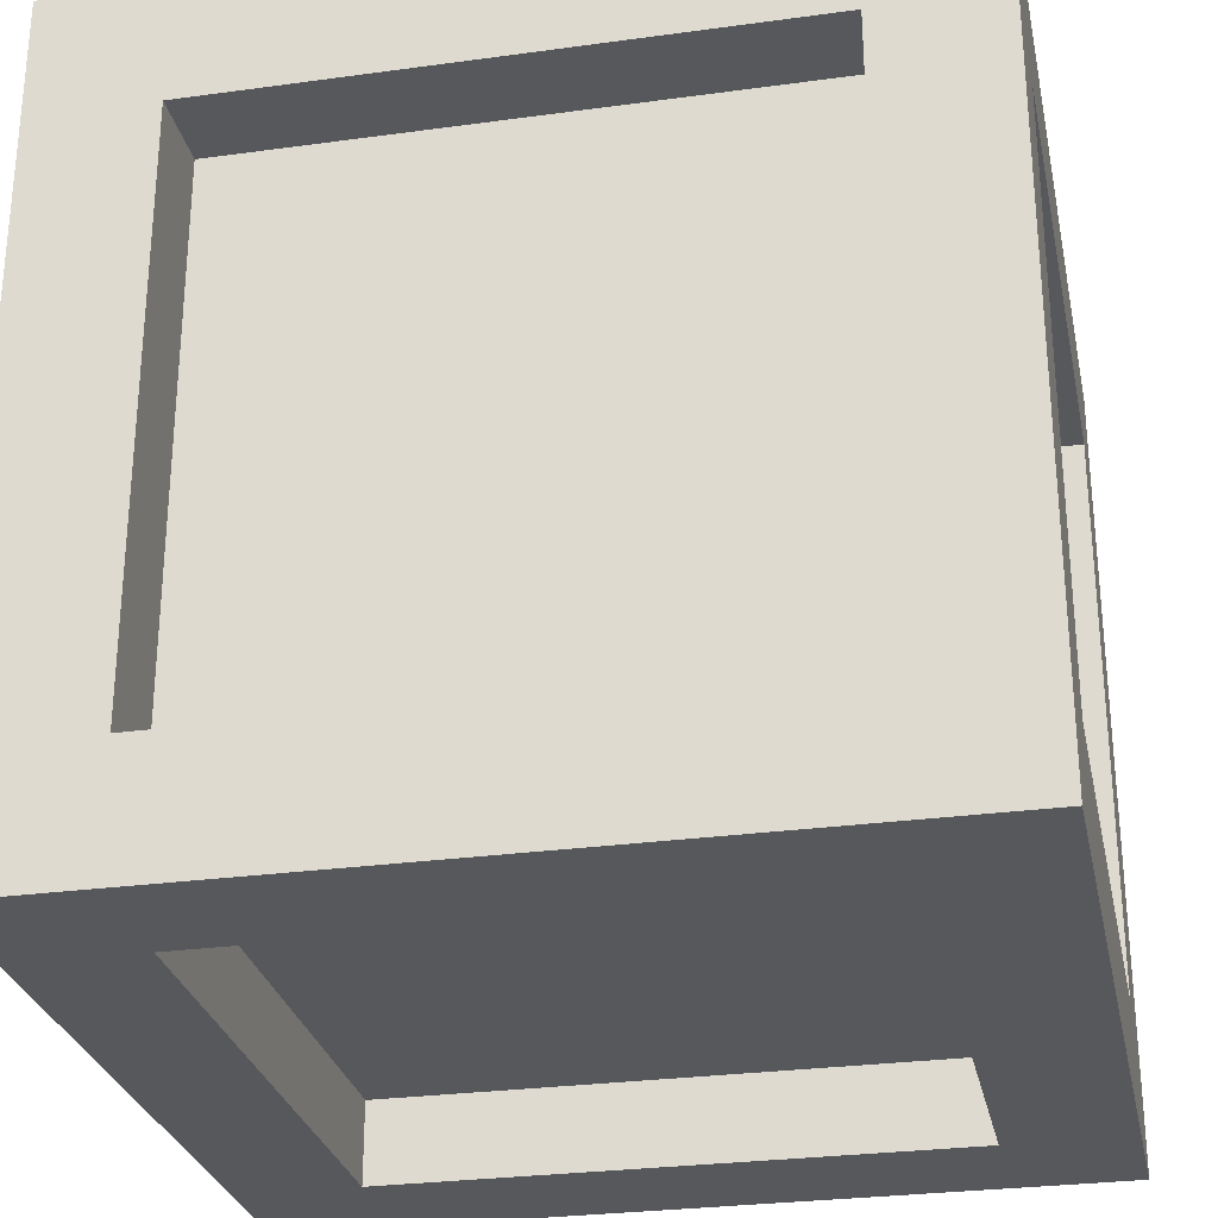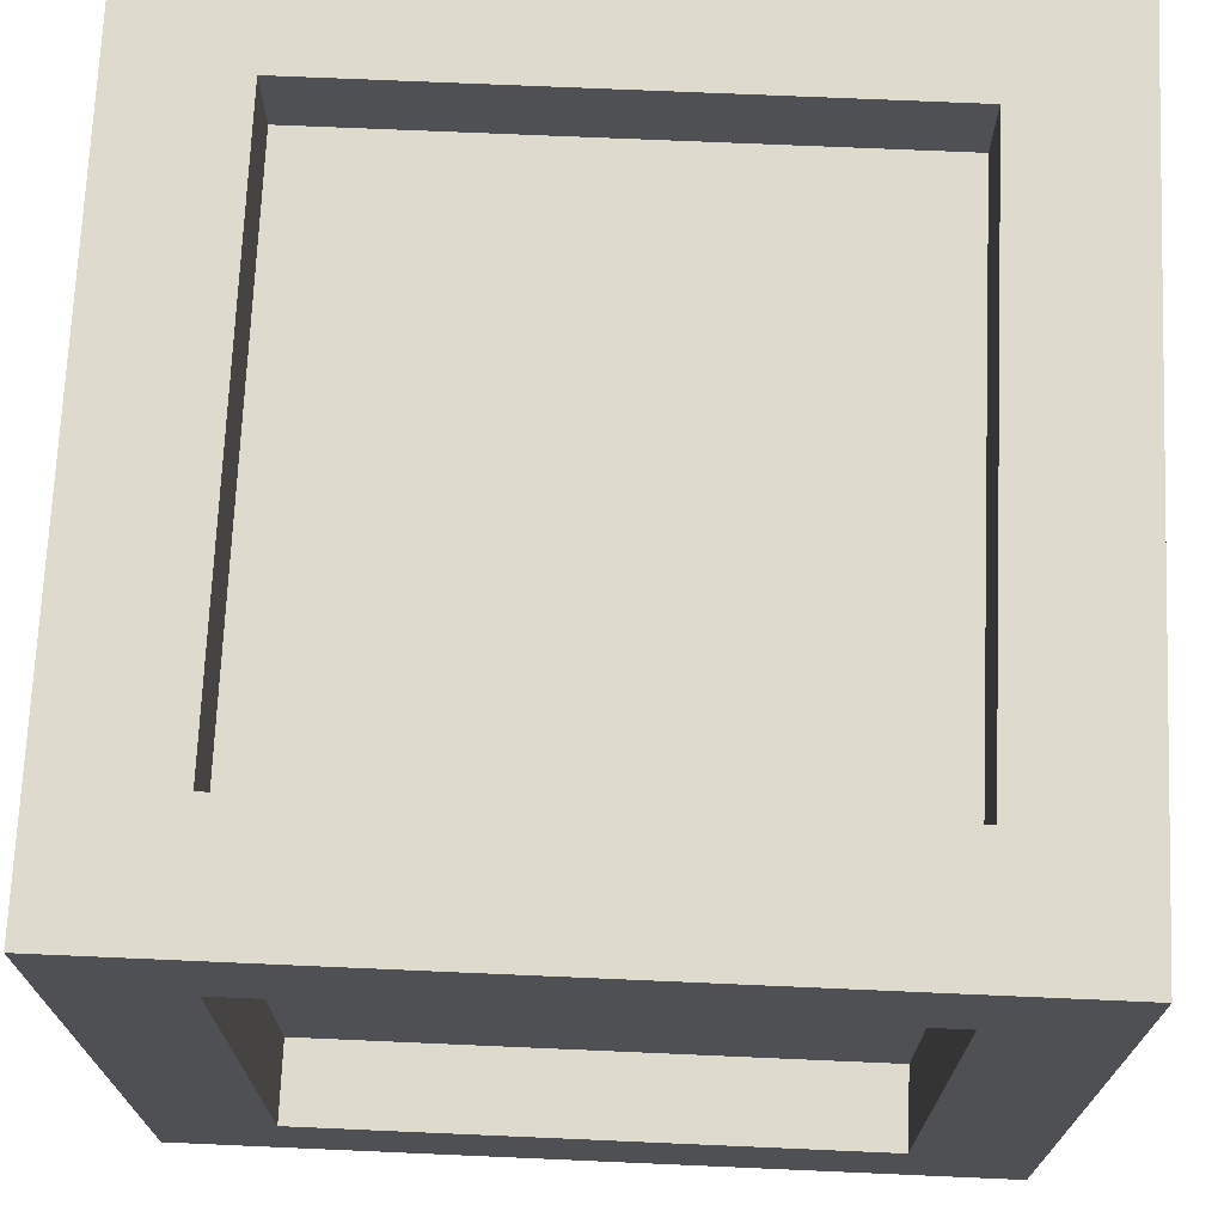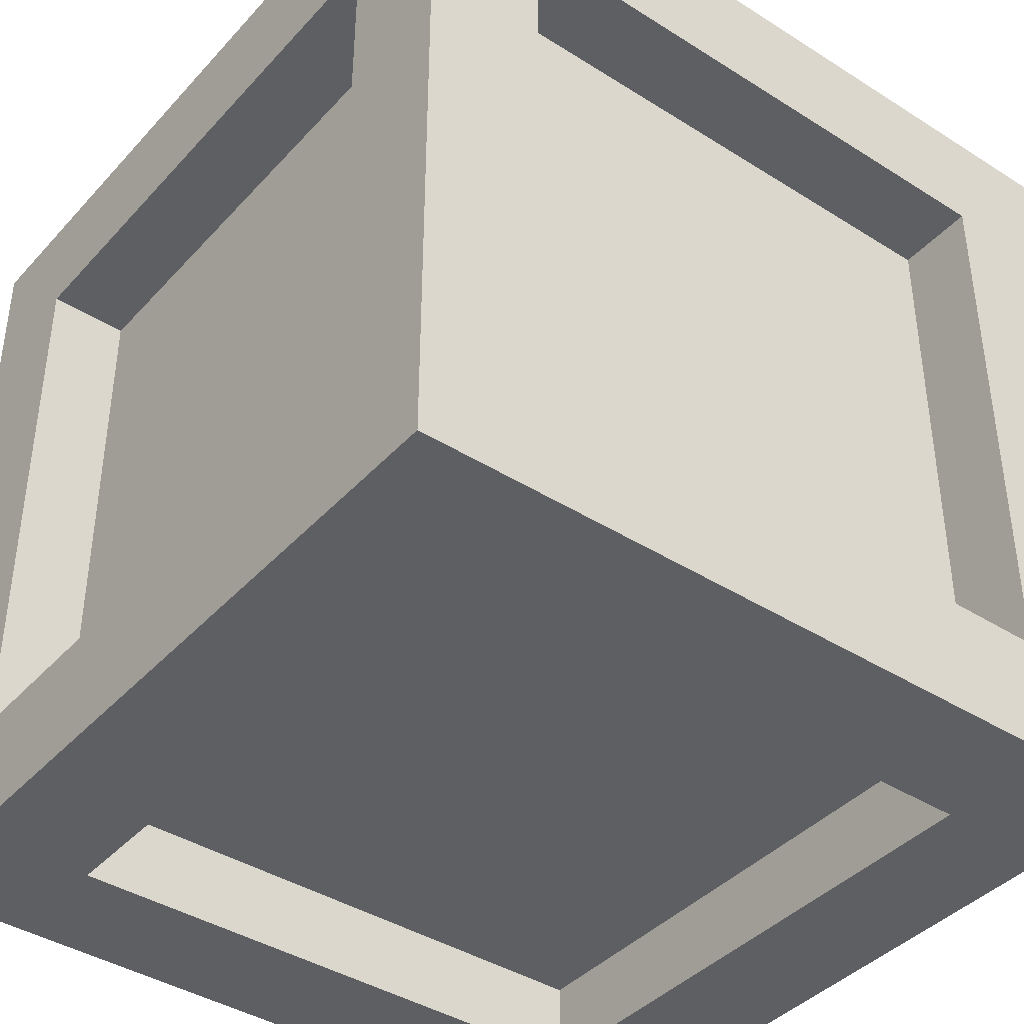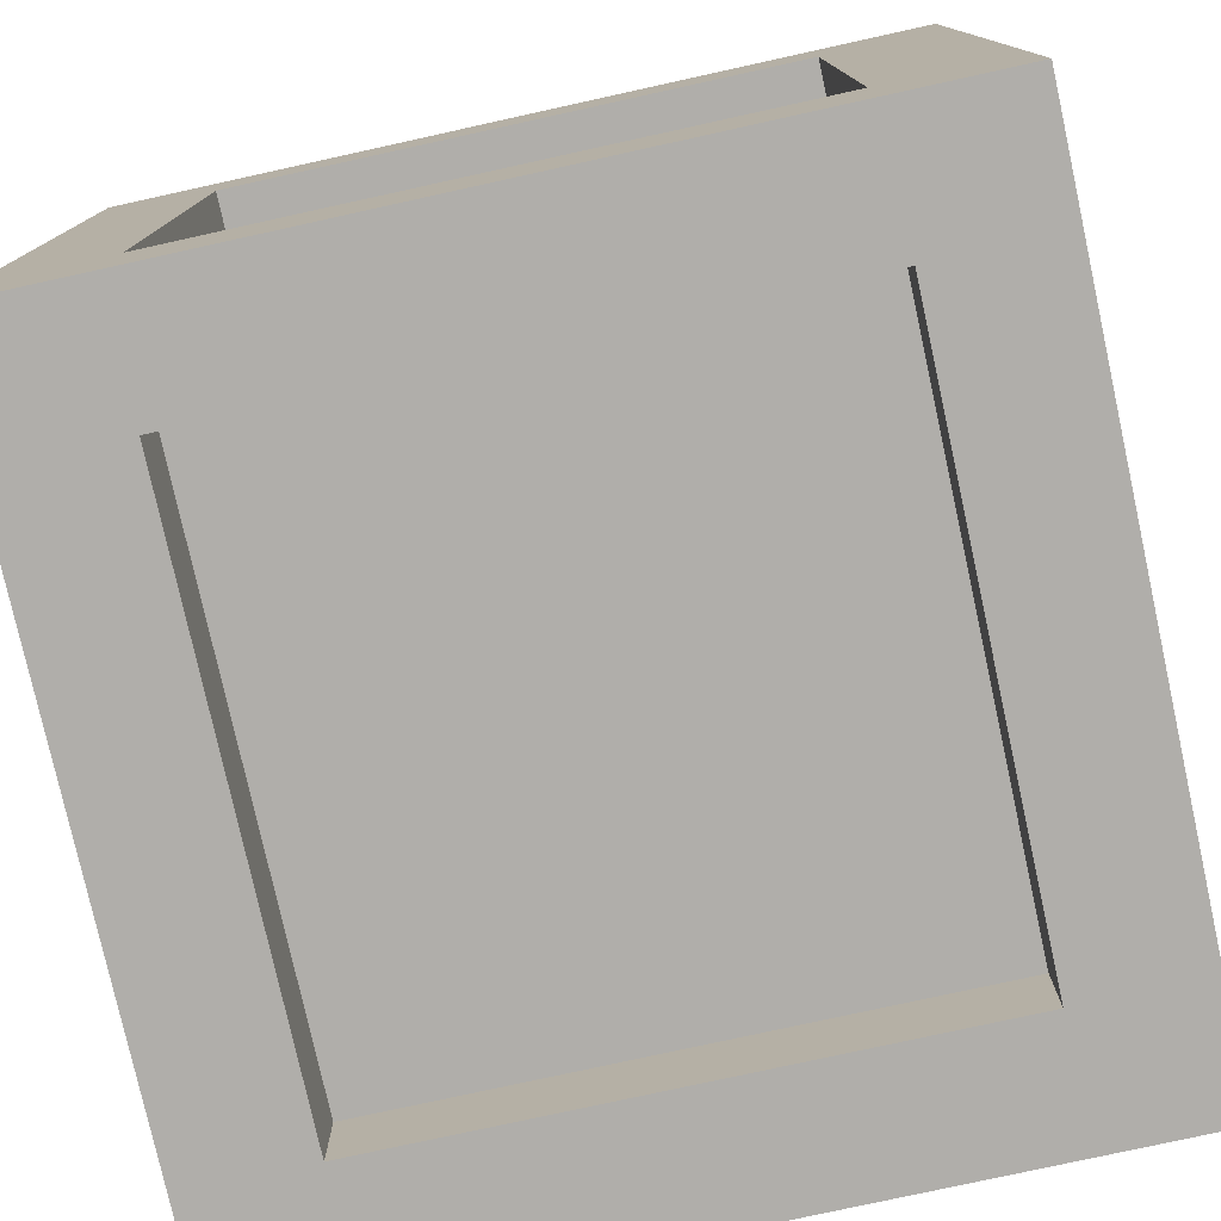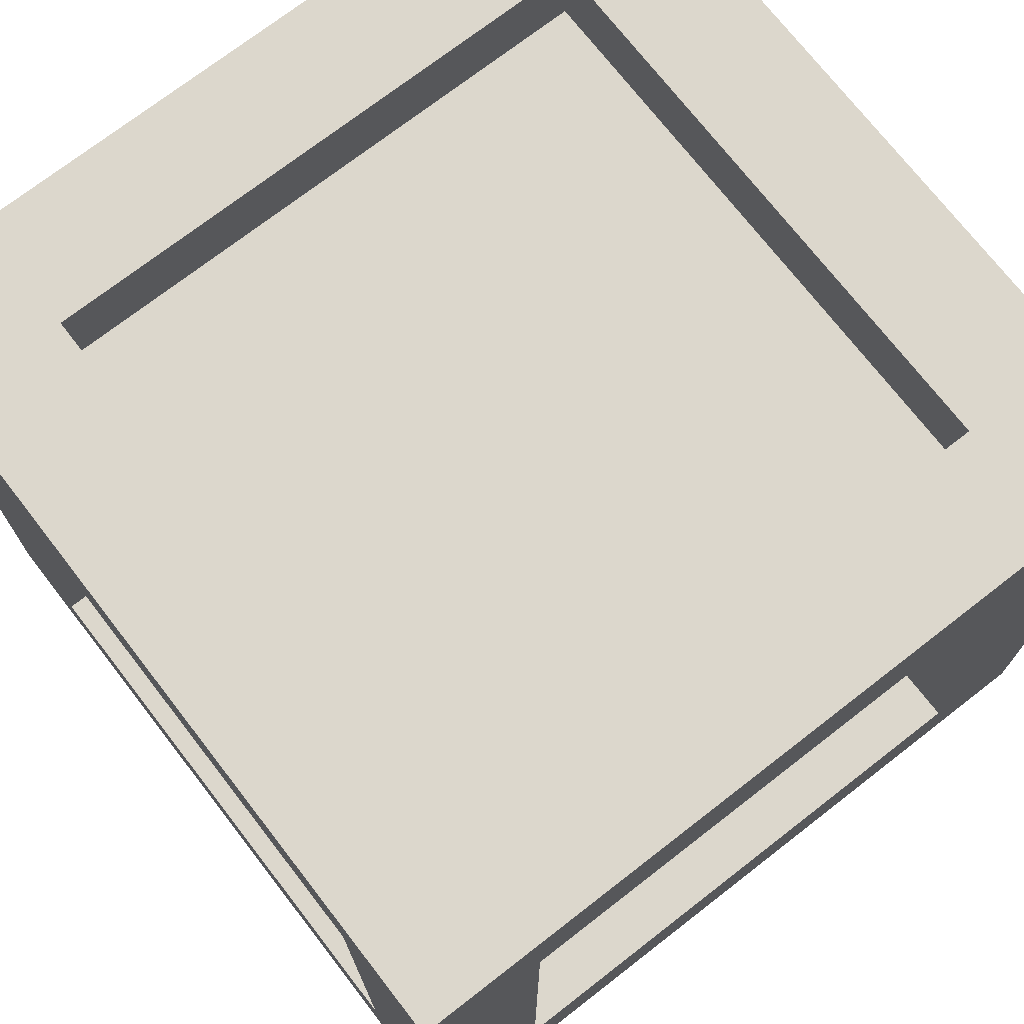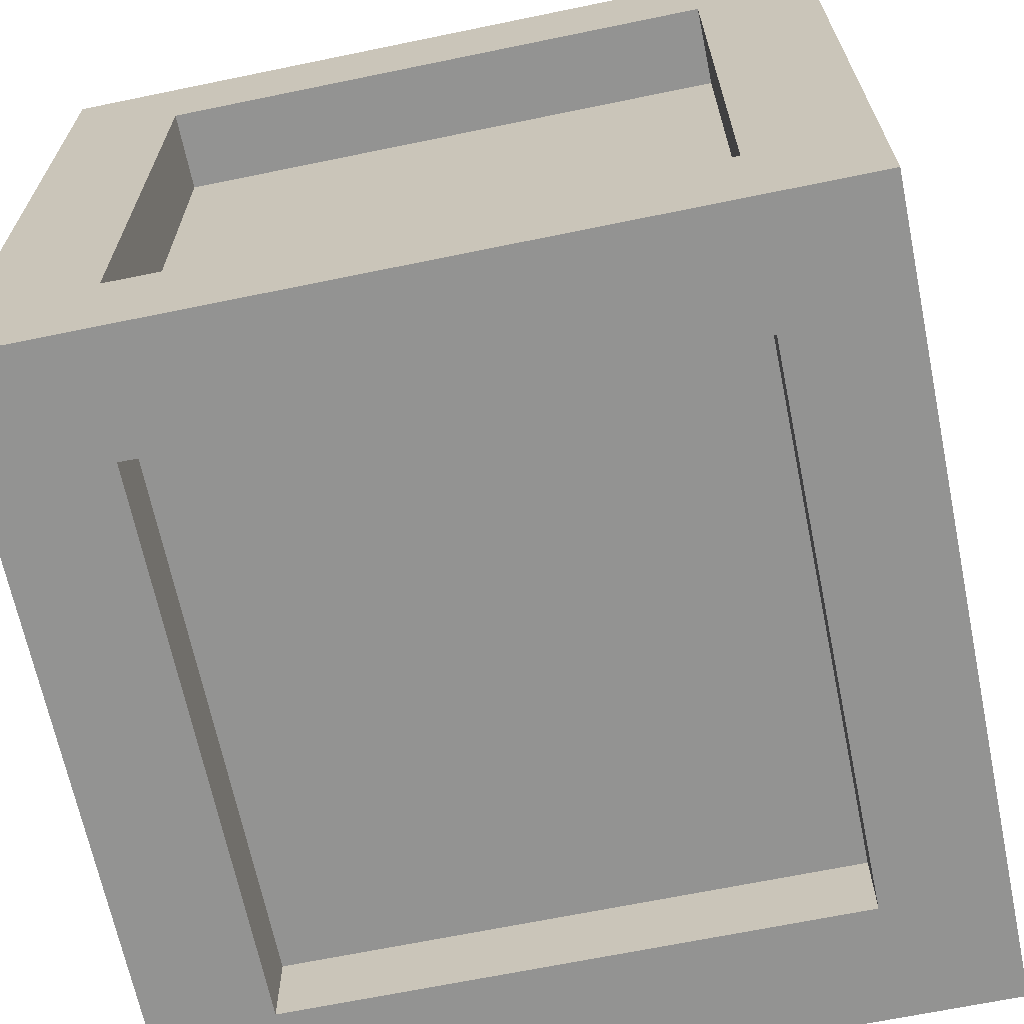
<metadata>
{"format":"obj","ext":"obj","renderer":"f3d","projection":"perspective","resolution":1024,"background":"white","views":[{"elev":-28.2,"azim":101.7,"up":"+Z"},{"elev":71.3,"azim":-87.5,"up":"+Y"},{"elev":-40.6,"azim":142.2,"up":"+Y"},{"elev":-77.8,"azim":-77.6,"up":"+Z"},{"elev":73.0,"azim":52.2,"up":"+Z"},{"elev":-66.7,"azim":101.7,"up":"+Z"}]}
</metadata>
<code>
g box3
v -10 0 10
v -10 0 -10
v -10 3 7
v -10 3 -7
v -10 17 7
v -10 17 -7
v -10 20 10
v -10 20 -10
v -8 3 7
v -8 3 -7
v -8 17 7
v -8 17 -7
v 7 0 7
v 7 0 -7
v 7 2 7
v 7 2 -7
v 7 3 10
v 7 3 8
v 7 3 -8
v 7 3 -10
v 7 17 10
v 7 17 8
v 7 17 -8
v 7 17 -10
v 7 18 7
v 7 18 -7
v 7 20 7
v 7 20 -7
v -7 0 7
v -7 0 -7
v -7 2 7
v -7 2 -7
v -7 3 10
v -7 3 8
v -7 3 -8
v -7 3 -10
v -7 17 10
v -7 17 8
v -7 17 -8
v -7 17 -10
v -7 18 7
v -7 18 -7
v -7 20 7
v -7 20 -7
v 8 3 7
v 8 3 -7
v 8 17 7
v 8 17 -7
v 10 0 10
v 10 0 -10
v 10 3 7
v 10 3 -7
v 10 17 7
v 10 17 -7
v 10 20 10
v 10 20 -10
v -10 0 10
v -10 20 10
v -7 3 10
v -7 17 10
v 7 3 10
v 7 17 10
v 10 0 10
v 10 20 10
v -7 3 8
v -7 17 8
v 7 3 8
v 7 17 8
v -10 3 -7
v -10 17 -7
v -8 3 -7
v -8 17 -7
v -7 0 -7
v -7 2 -7
v -7 18 -7
v -7 20 -7
v 7 0 -7
v 7 2 -7
v 7 18 -7
v 7 20 -7
v 8 3 -7
v 8 17 -7
v 10 3 -7
v 10 17 -7
v -10 3 7
v -10 17 7
v -8 3 7
v -8 17 7
v -7 0 7
v -7 2 7
v -7 18 7
v -7 20 7
v 7 0 7
v 7 2 7
v 7 18 7
v 7 20 7
v 8 3 7
v 8 17 7
v 10 3 7
v 10 17 7
v -7 3 -8
v -7 17 -8
v 7 3 -8
v 7 17 -8
v -10 0 -10
v -10 20 -10
v -7 3 -10
v -7 17 -10
v 7 3 -10
v 7 17 -10
v 10 0 -10
v 10 20 -10
v -10 0 10
v 10 0 10
v -7 0 7
v 7 0 7
v -7 0 -7
v 7 0 -7
v -10 0 -10
v 10 0 -10
v -7 2 7
v 7 2 7
v -7 2 -7
v 7 2 -7
v -7 17 10
v 7 17 10
v -7 17 8
v 7 17 8
v -10 17 7
v -8 17 7
v 8 17 7
v 10 17 7
v -10 17 -7
v -8 17 -7
v 8 17 -7
v 10 17 -7
v -7 17 -8
v 7 17 -8
v -7 17 -10
v 7 17 -10
v -7 3 10
v 7 3 10
v -7 3 8
v 7 3 8
v -10 3 7
v -8 3 7
v 8 3 7
v 10 3 7
v -10 3 -7
v -8 3 -7
v 8 3 -7
v 10 3 -7
v -7 3 -8
v 7 3 -8
v -7 3 -10
v 7 3 -10
v -7 18 7
v 7 18 7
v -7 18 -7
v 7 18 -7
v -10 20 10
v 10 20 10
v -7 20 7
v 7 20 7
v -7 20 -7
v 7 20 -7
v -10 20 -10
v 10 20 -10
f 3 2 1
f 4 2 3
f 5 3 1
f 6 2 4
f 7 5 1
f 7 6 5
f 8 2 6
f 8 6 7
f 11 10 9
f 12 10 11
f 15 14 13
f 16 14 15
f 21 18 17
f 22 18 21
f 23 20 19
f 24 20 23
f 27 26 25
f 28 26 27
f 29 30 31
f 31 30 32
f 33 34 37
f 37 34 38
f 35 36 39
f 39 36 40
f 41 42 43
f 43 42 44
f 45 46 47
f 47 46 48
f 49 50 51
f 51 50 52
f 49 51 53
f 52 50 54
f 49 53 55
f 53 54 55
f 54 50 56
f 55 54 56
f 59 58 57
f 60 58 59
f 61 59 57
f 62 58 60
f 63 61 57
f 63 62 61
f 64 58 62
f 64 62 63
f 67 66 65
f 68 66 67
f 71 70 69
f 72 70 71
f 77 74 73
f 78 74 77
f 79 76 75
f 80 76 79
f 83 82 81
f 84 82 83
f 85 86 87
f 87 86 88
f 89 90 93
f 93 90 94
f 91 92 95
f 95 92 96
f 97 98 99
f 99 98 100
f 101 102 103
f 103 102 104
f 105 106 107
f 107 106 108
f 105 107 109
f 108 106 110
f 105 109 111
f 109 110 111
f 110 106 112
f 111 110 112
f 115 114 113
f 116 114 115
f 117 115 113
f 118 114 116
f 119 117 113
f 119 118 117
f 120 114 118
f 120 118 119
f 123 122 121
f 124 122 123
f 127 126 125
f 128 126 127
f 133 130 129
f 134 130 133
f 135 132 131
f 136 132 135
f 139 138 137
f 140 138 139
f 141 142 143
f 143 142 144
f 145 146 149
f 149 146 150
f 147 148 151
f 151 148 152
f 153 154 155
f 155 154 156
f 157 158 159
f 159 158 160
f 161 162 163
f 163 162 164
f 161 163 165
f 164 162 166
f 161 165 167
f 165 166 167
f 166 162 168
f 167 166 168

</code>
